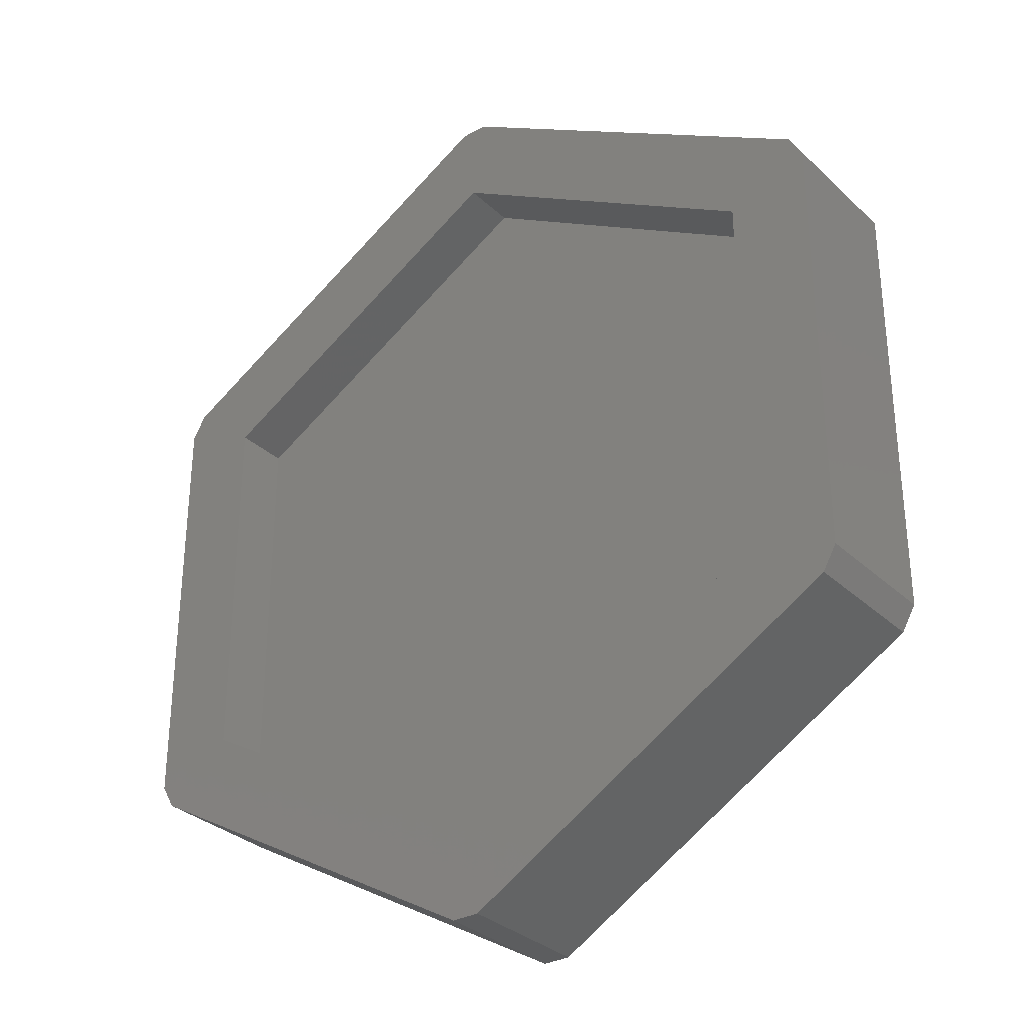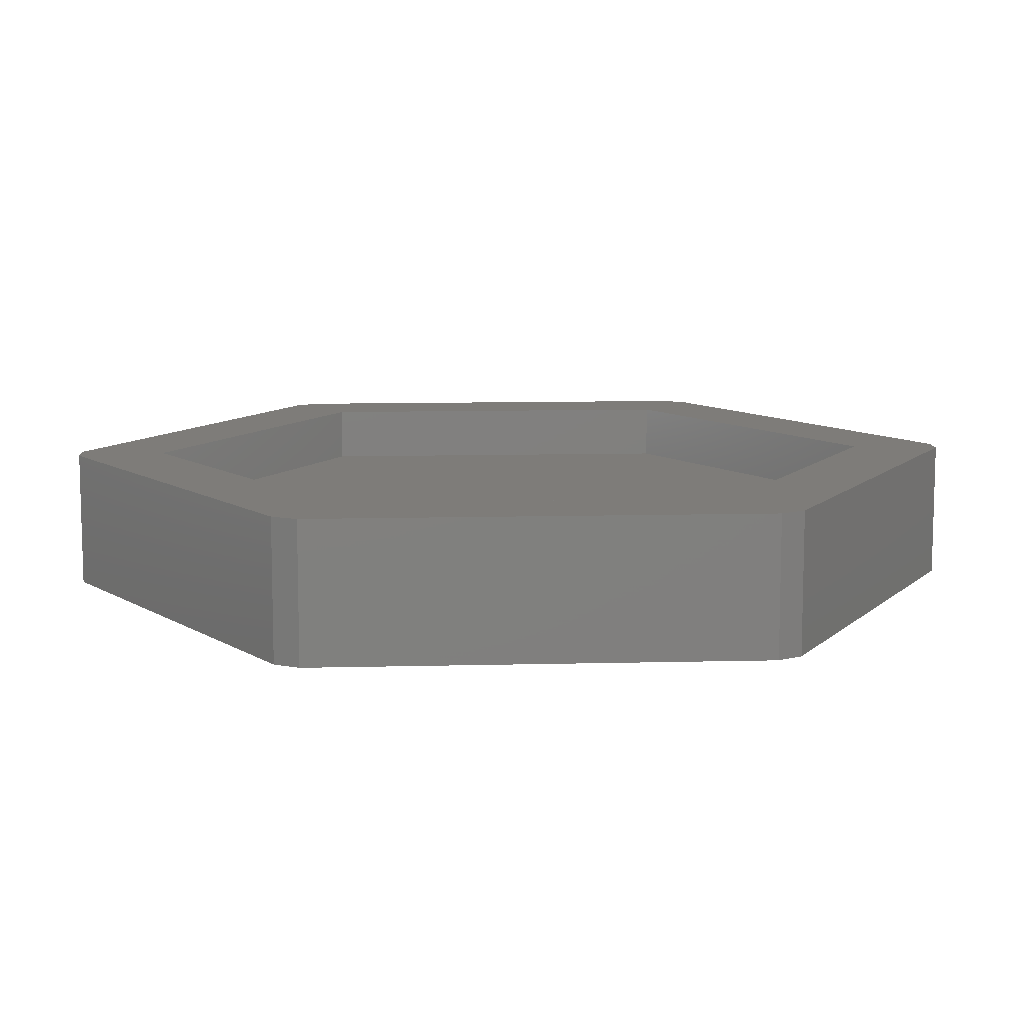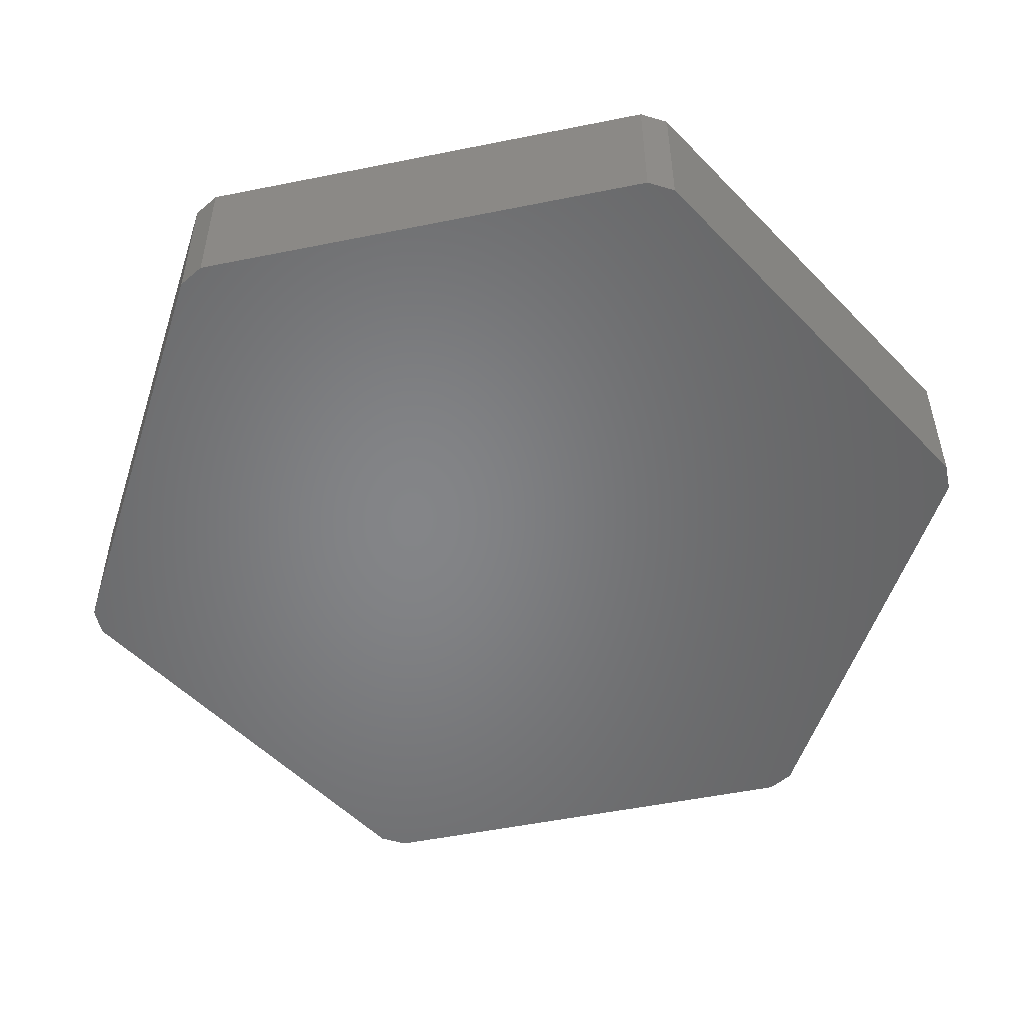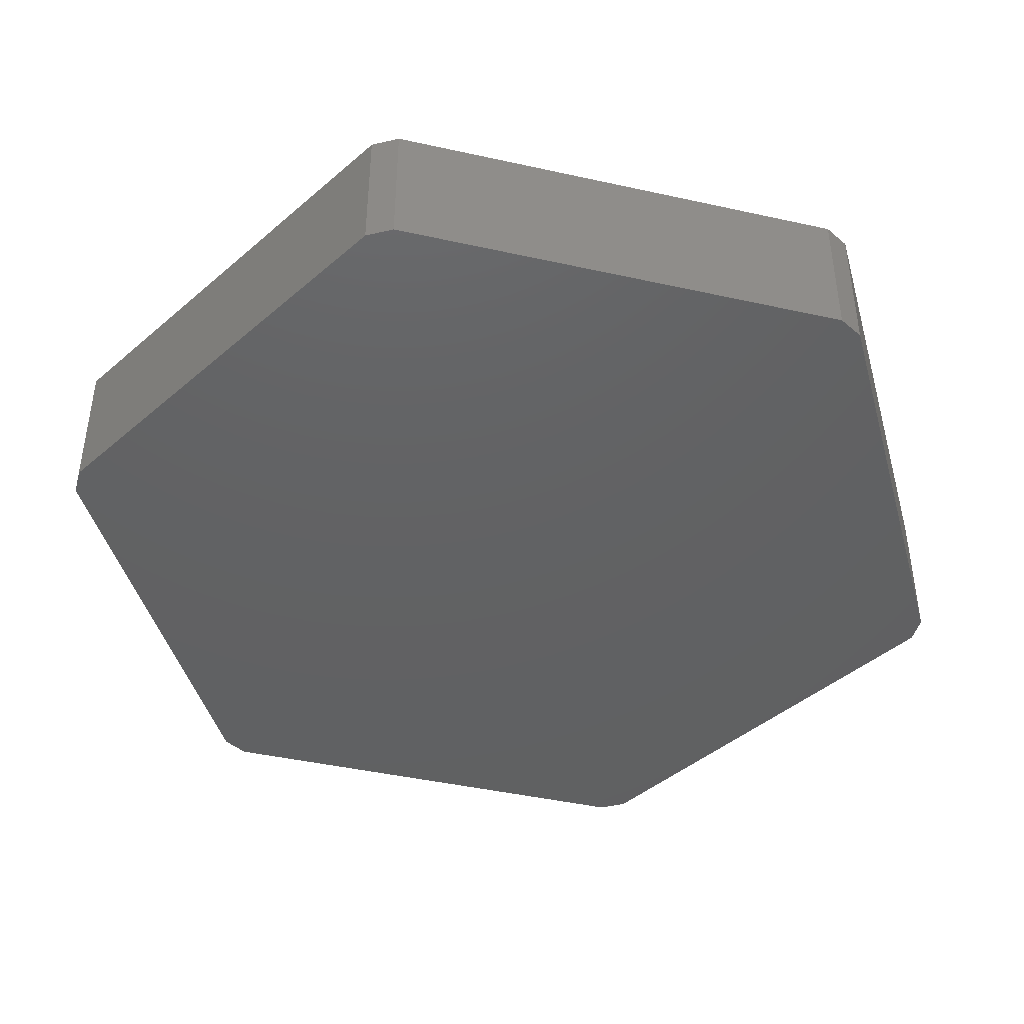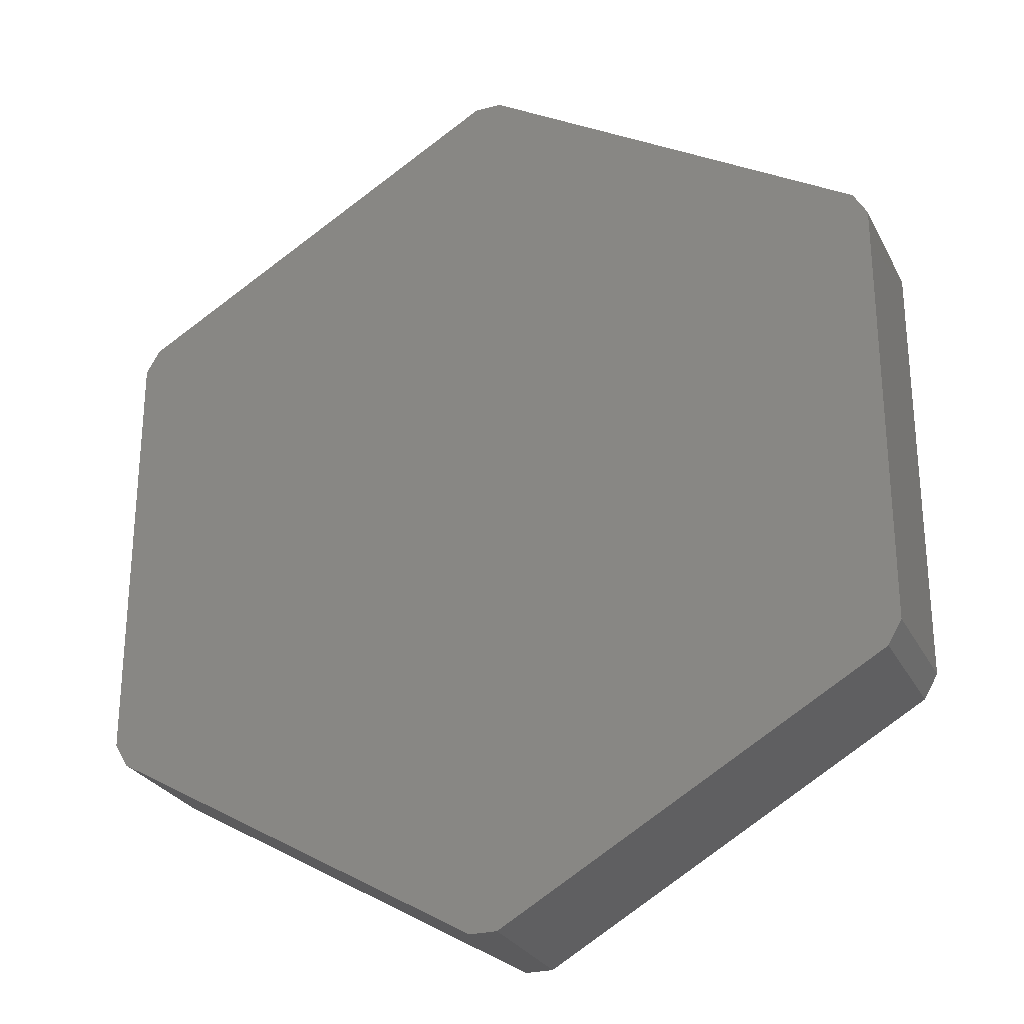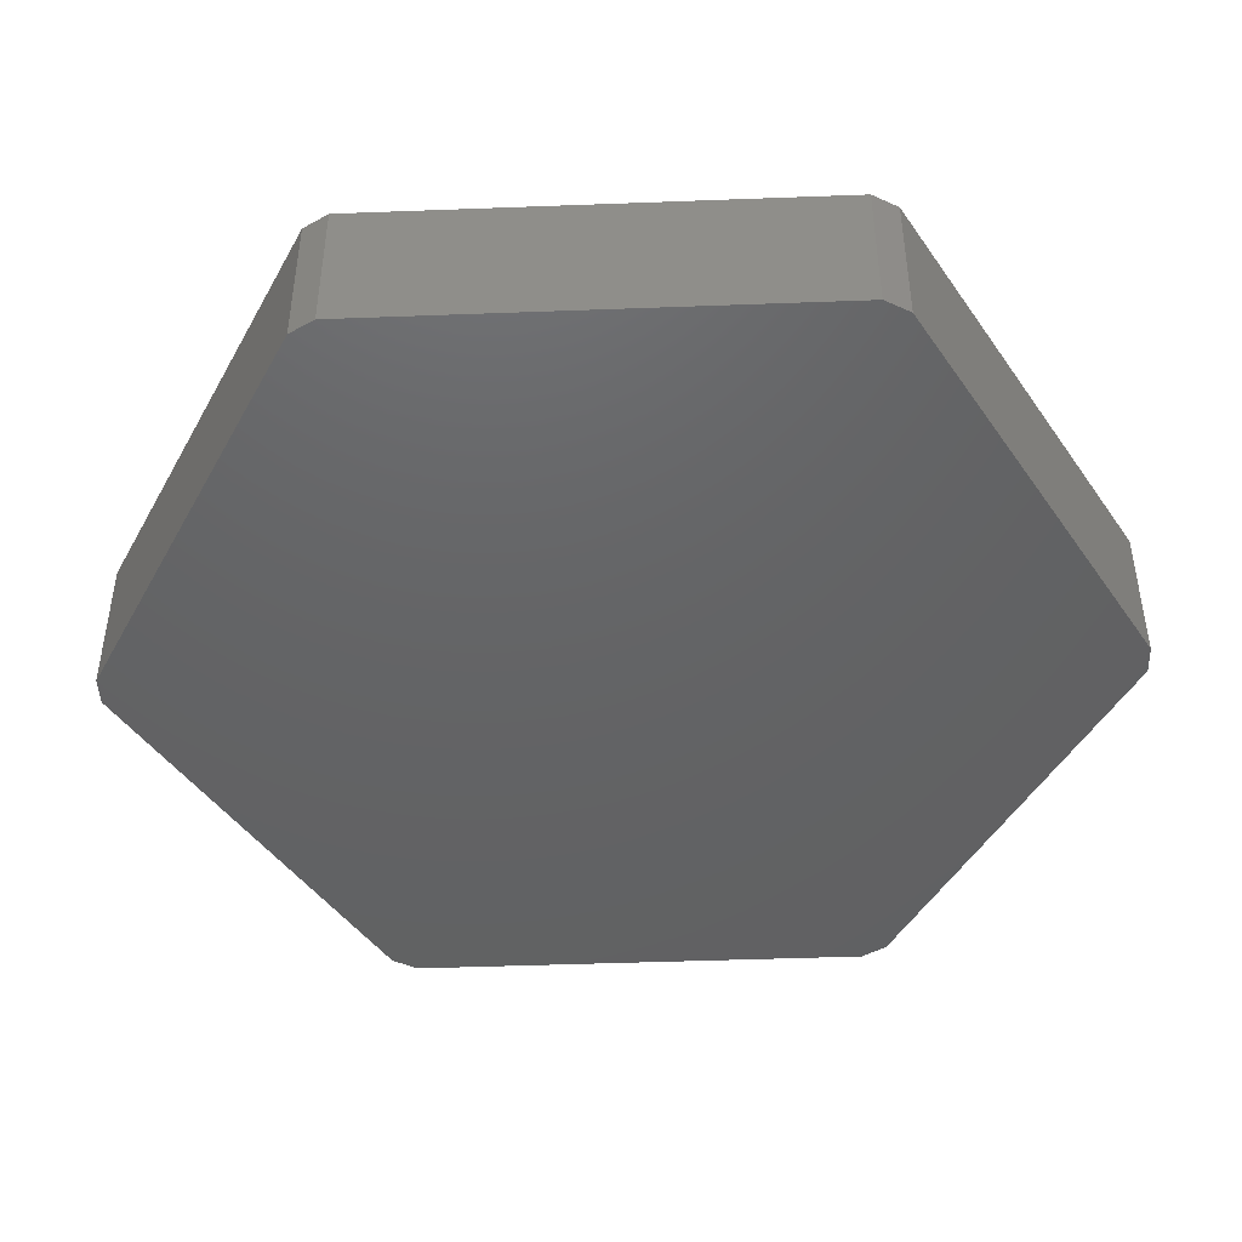
<metadata>
{"format":"stl","ext":"stl","renderer":"f3d","projection":"perspective","resolution":1024,"background":"white","views":[{"elev":-31.7,"azim":37.8,"up":"+Y"},{"elev":10.1,"azim":86.3,"up":"+Z"},{"elev":-52.3,"azim":-77.7,"up":"+Z"},{"elev":-43.5,"azim":-104.7,"up":"+Z"},{"elev":-27.0,"azim":-157.5,"up":"+Y"},{"elev":-45.2,"azim":-87.5,"up":"+Z"}]}
</metadata>
<code>
# stl→obj: 36 verts, 68 faces
v 14.36 -8.866 0
v 14.86 8 0
v 14.86 -8 0
v 14.36 8.866 0
v 0.5 -16.87 0
v 0.5 16.87 0
v -0.5 -16.87 0
v -0.5 16.87 0
v -14.36 -8.866 0
v -14.36 8.866 0
v -14.86 -8 0
v -14.86 8 0
v 11.86 6.845 5
v 14.86 8 5
v 14.36 8.866 5
v 14.86 -8 5
v 11.86 -6.845 5
v 0.5 16.87 5
v 0 13.69 5
v -0.5 16.87 5
v -11.86 6.845 5
v -14.86 8 5
v -14.36 8.866 5
v 14.36 -8.866 5
v 0.5 -16.87 5
v 0 -13.69 5
v -0.5 -16.87 5
v -11.86 -6.845 5
v -14.36 -8.866 5
v -14.86 -8 5
v 0 13.69 3
v 11.86 -6.845 3
v 11.86 6.845 3
v 0 -13.69 3
v -11.86 6.845 3
v -11.86 -6.845 3
f 1 2 3
f 1 4 2
f 5 4 1
f 5 6 4
f 7 6 5
f 7 8 6
f 9 8 7
f 9 10 8
f 11 10 9
f 10 11 12
f 13 14 15
f 14 13 16
f 17 16 13
f 18 13 15
f 18 19 13
f 20 19 18
f 20 21 19
f 22 21 23
f 23 21 20
f 16 17 24
f 17 25 24
f 26 25 17
f 26 27 25
f 28 27 26
f 28 29 27
f 21 22 28
f 30 28 22
f 28 30 29
f 31 32 33
f 31 34 32
f 35 34 31
f 34 35 36
f 32 13 33
f 13 32 17
f 31 13 19
f 13 31 33
f 35 19 21
f 19 35 31
f 28 35 21
f 35 28 36
f 34 28 26
f 28 34 36
f 32 26 17
f 26 32 34
f 5 24 25
f 24 5 1
f 24 3 16
f 3 24 1
f 8 23 20
f 23 8 10
f 4 18 15
f 18 4 6
f 9 27 29
f 27 9 7
f 7 25 27
f 25 7 5
f 12 23 10
f 23 12 22
f 9 30 11
f 30 9 29
f 6 20 18
f 20 6 8
f 11 22 12
f 22 11 30
f 14 4 15
f 4 14 2
f 16 2 14
f 2 16 3

</code>
